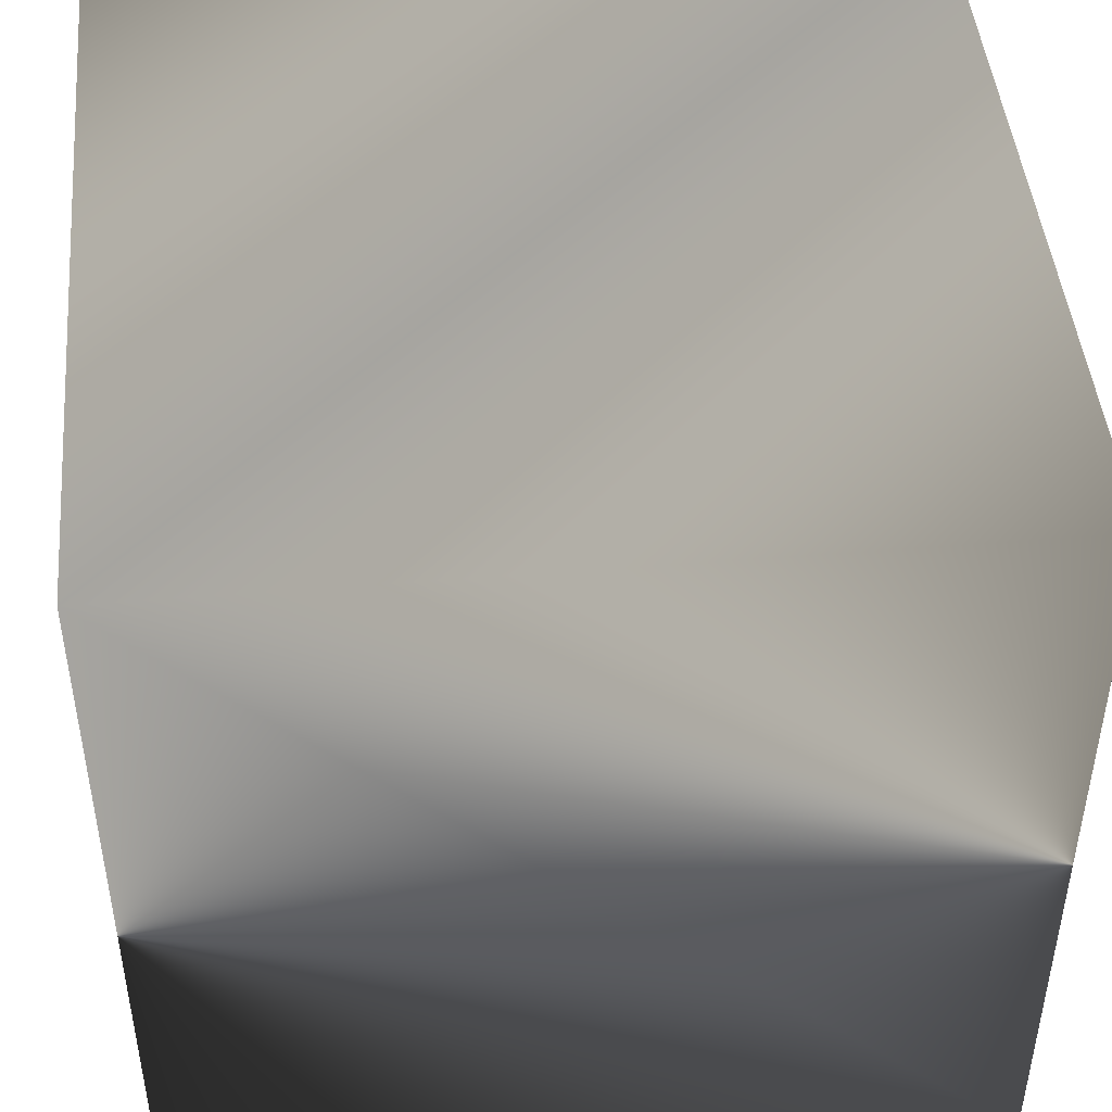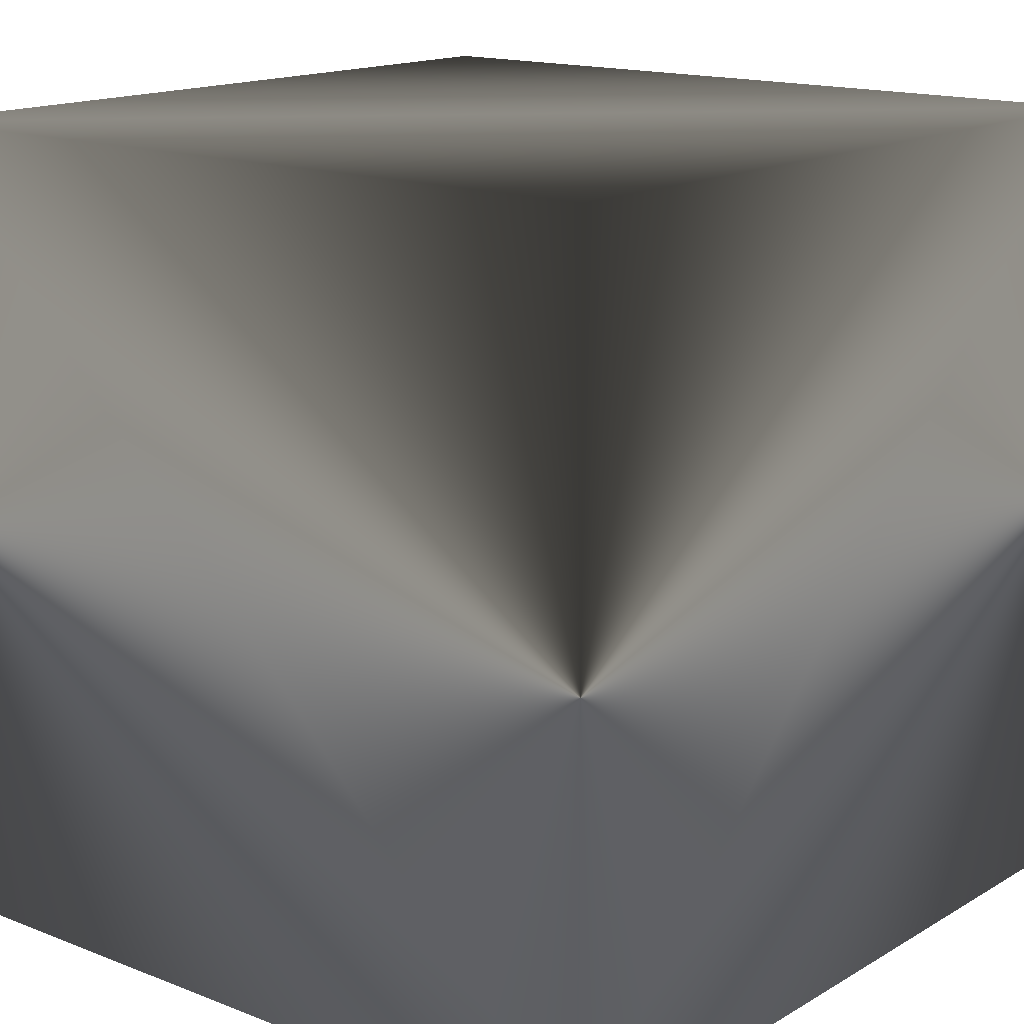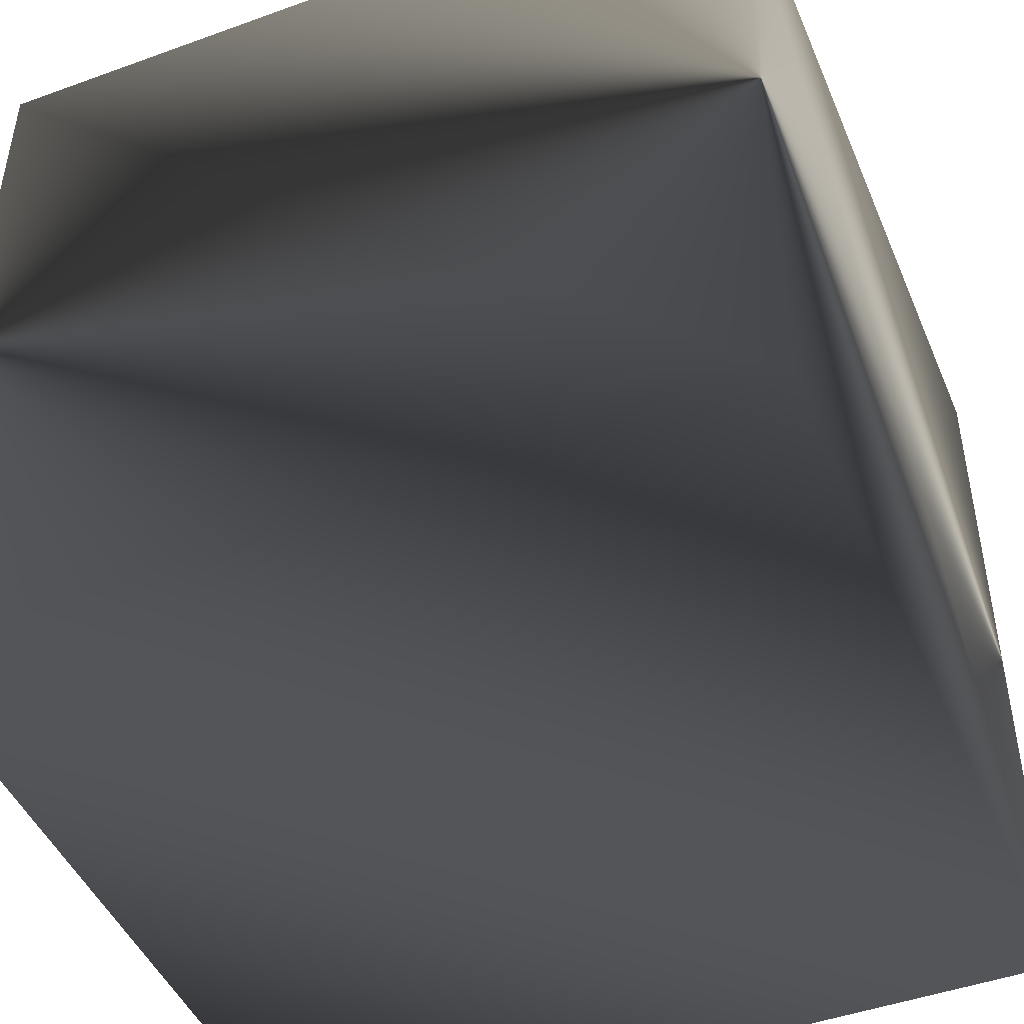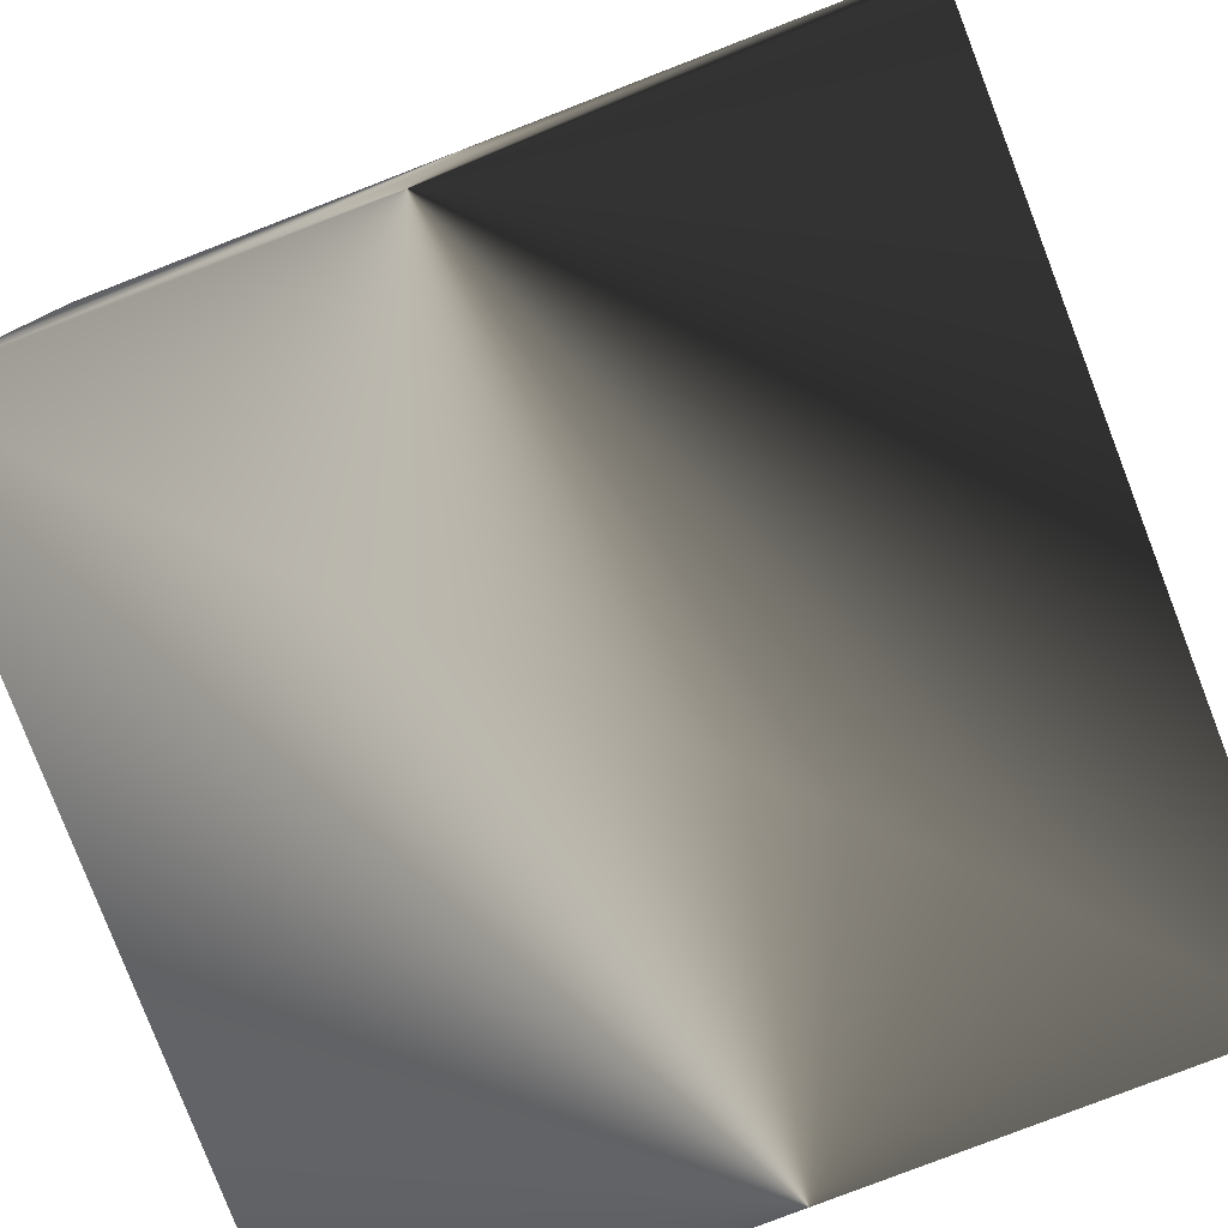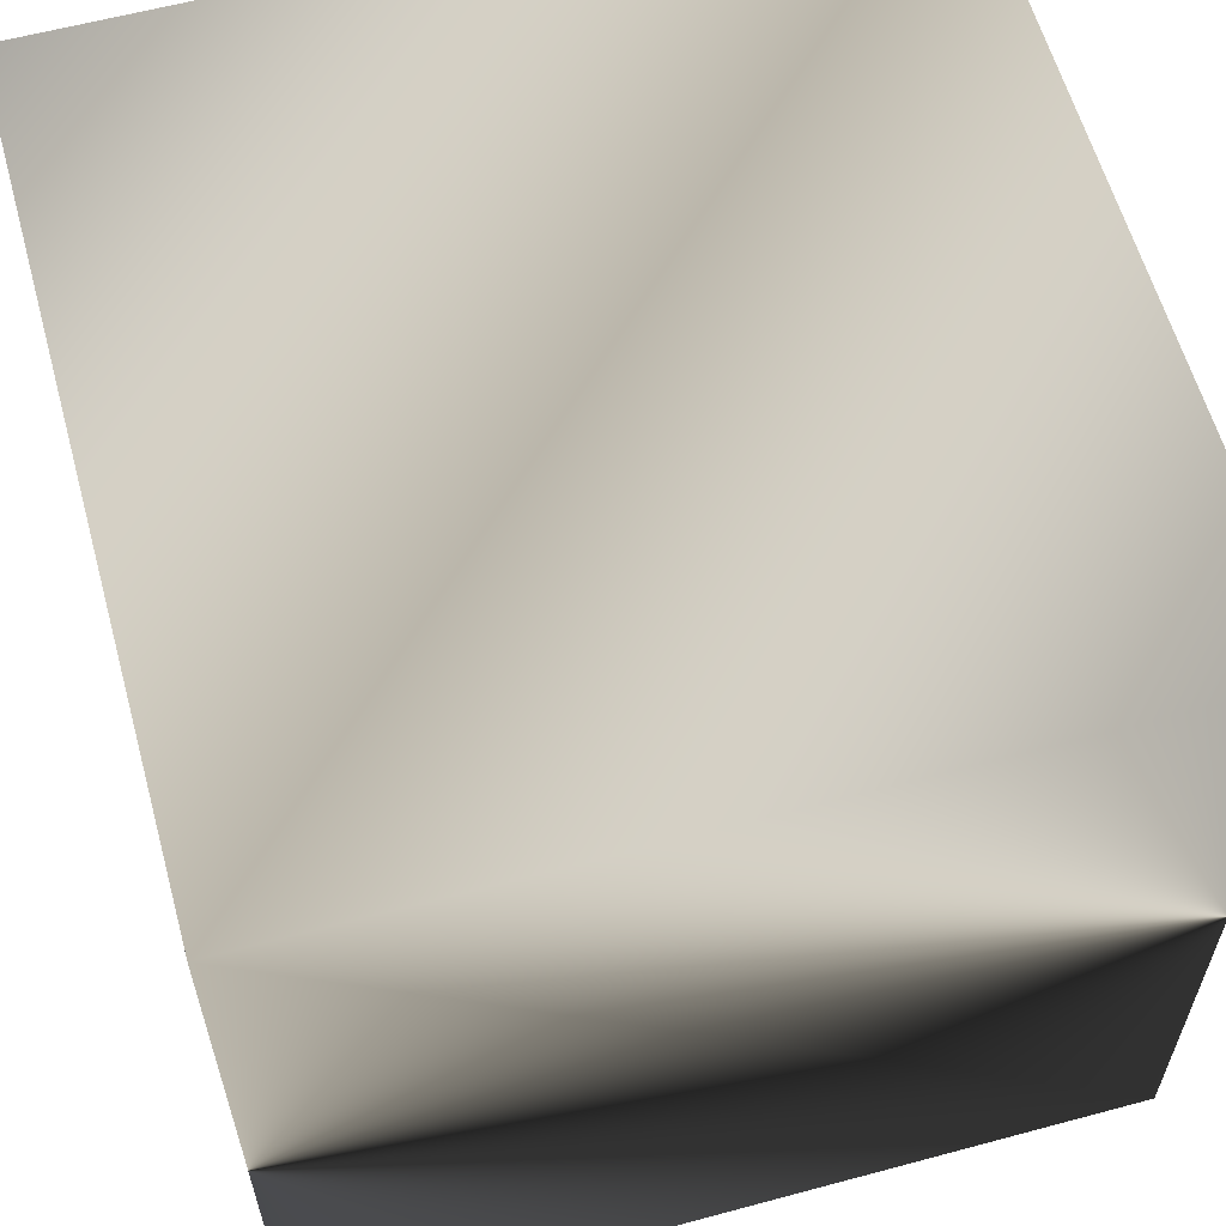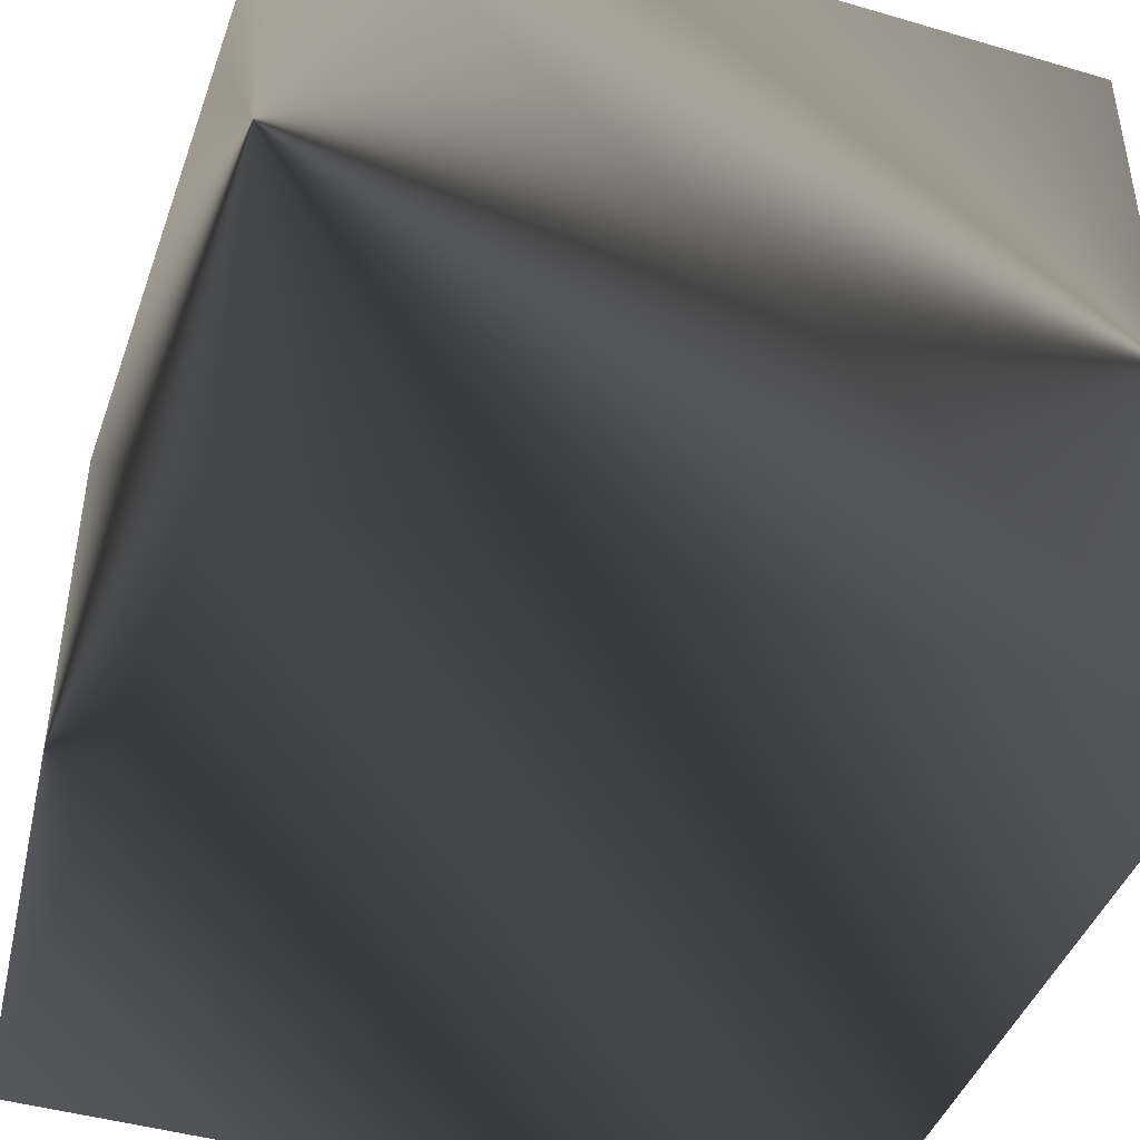
<metadata>
{"format":"obj","ext":"obj","renderer":"f3d","projection":"perspective","resolution":1024,"background":"white","views":[{"elev":46.1,"azim":-95.3,"up":"+Z"},{"elev":15.4,"azim":-50.6,"up":"+Z"},{"elev":-46.6,"azim":-157.6,"up":"+Z"},{"elev":-79.8,"azim":-68.9,"up":"+Y"},{"elev":60.3,"azim":74.6,"up":"+Z"},{"elev":-43.9,"azim":161.0,"up":"+Z"}]}
</metadata>
<code>
v -0.5 -0.5 -0.5
v 0.5 -0.5 -0.5
v 0.5 0.5 -0.5
v -0.5 0.5 -0.5
v -0.5 -0.5 0.5
v 0.5 -0.5 0.5
v 0.5 0.5 0.5
v -0.5 0.5 0.5
f 1 4 3 2
f 6 5 1 2
f 3 7 6 2
f 4 8 7 3
f 6 7 8 5
f 1 5 8 4

</code>
